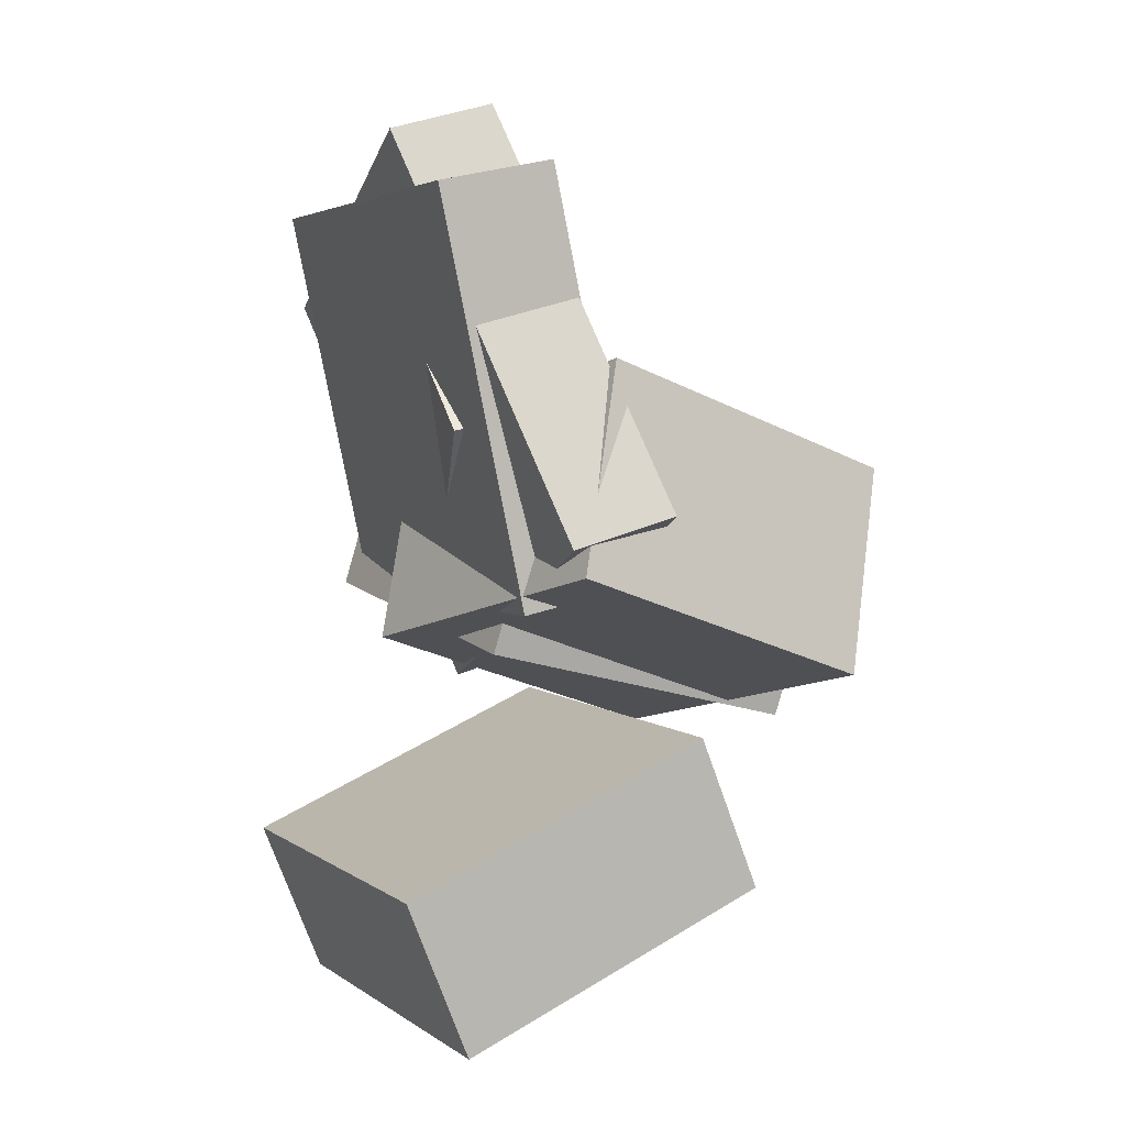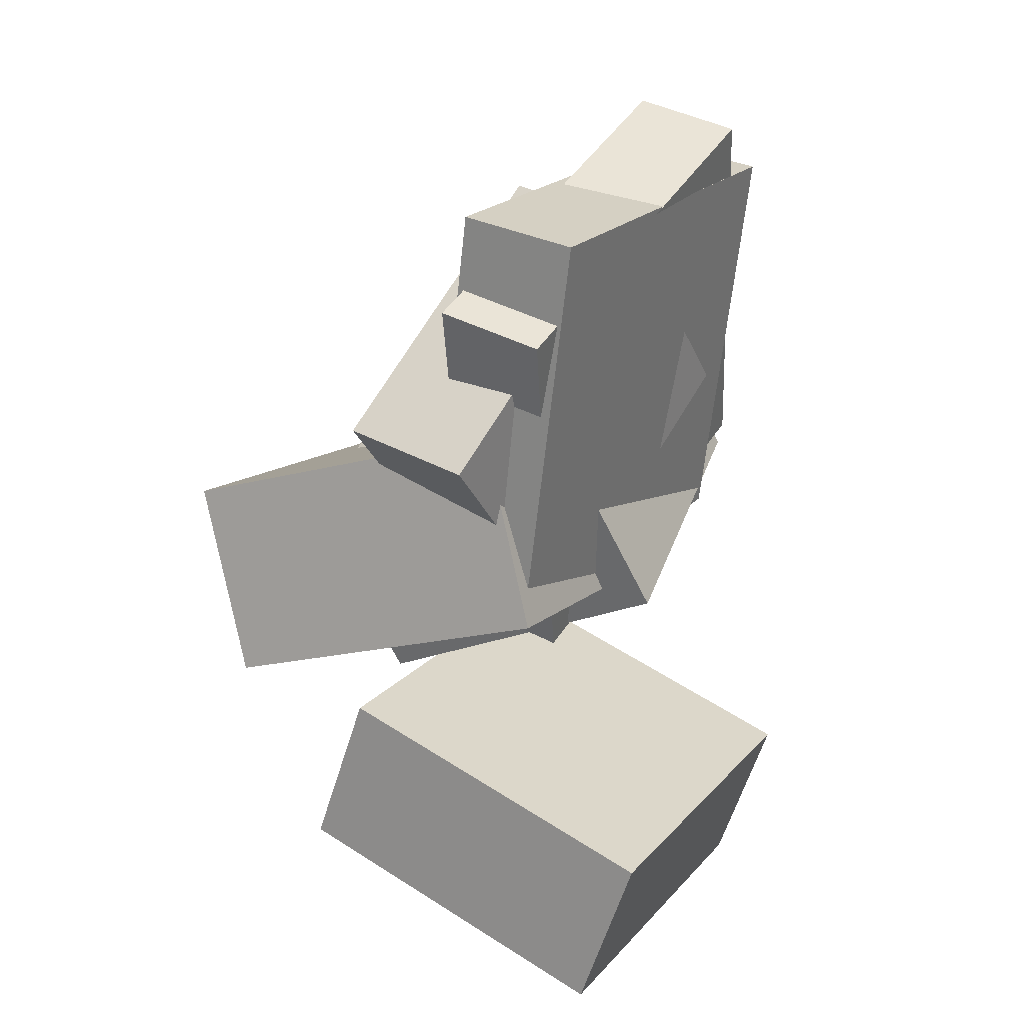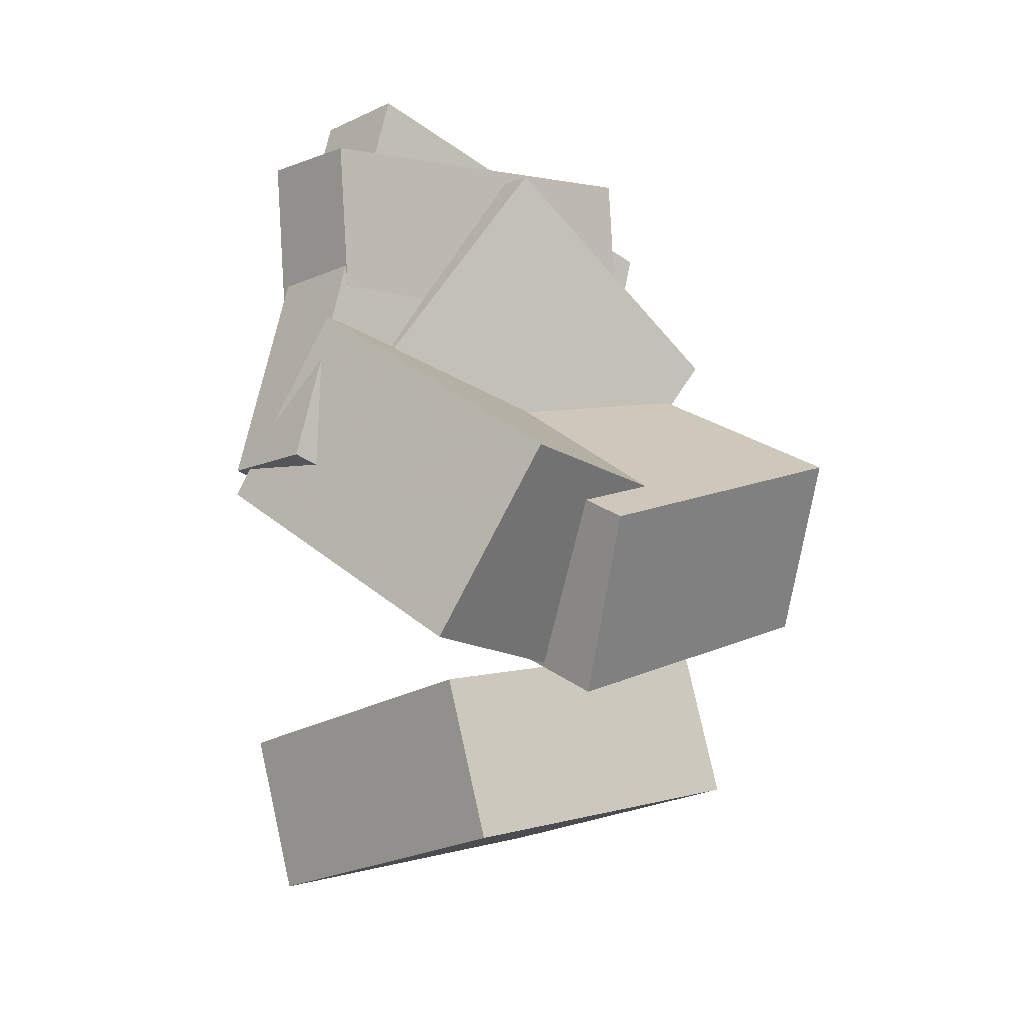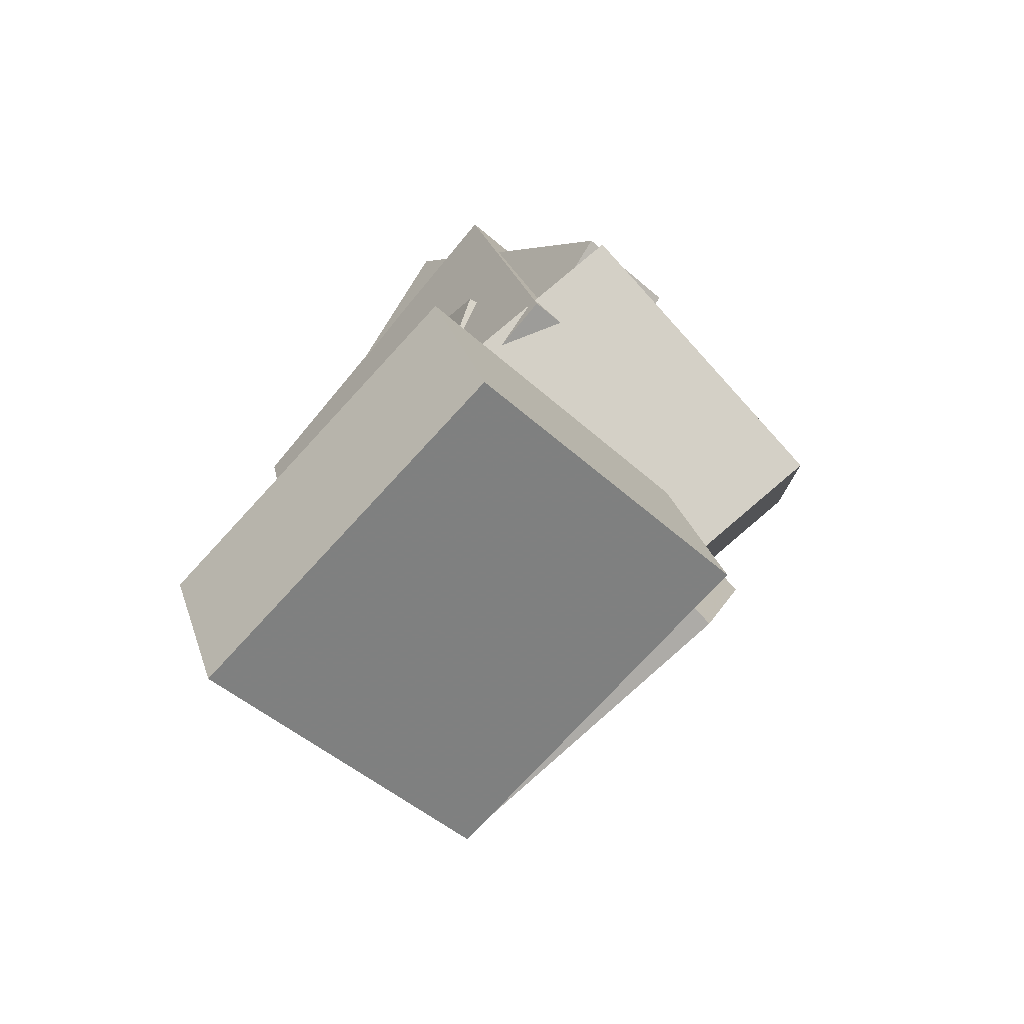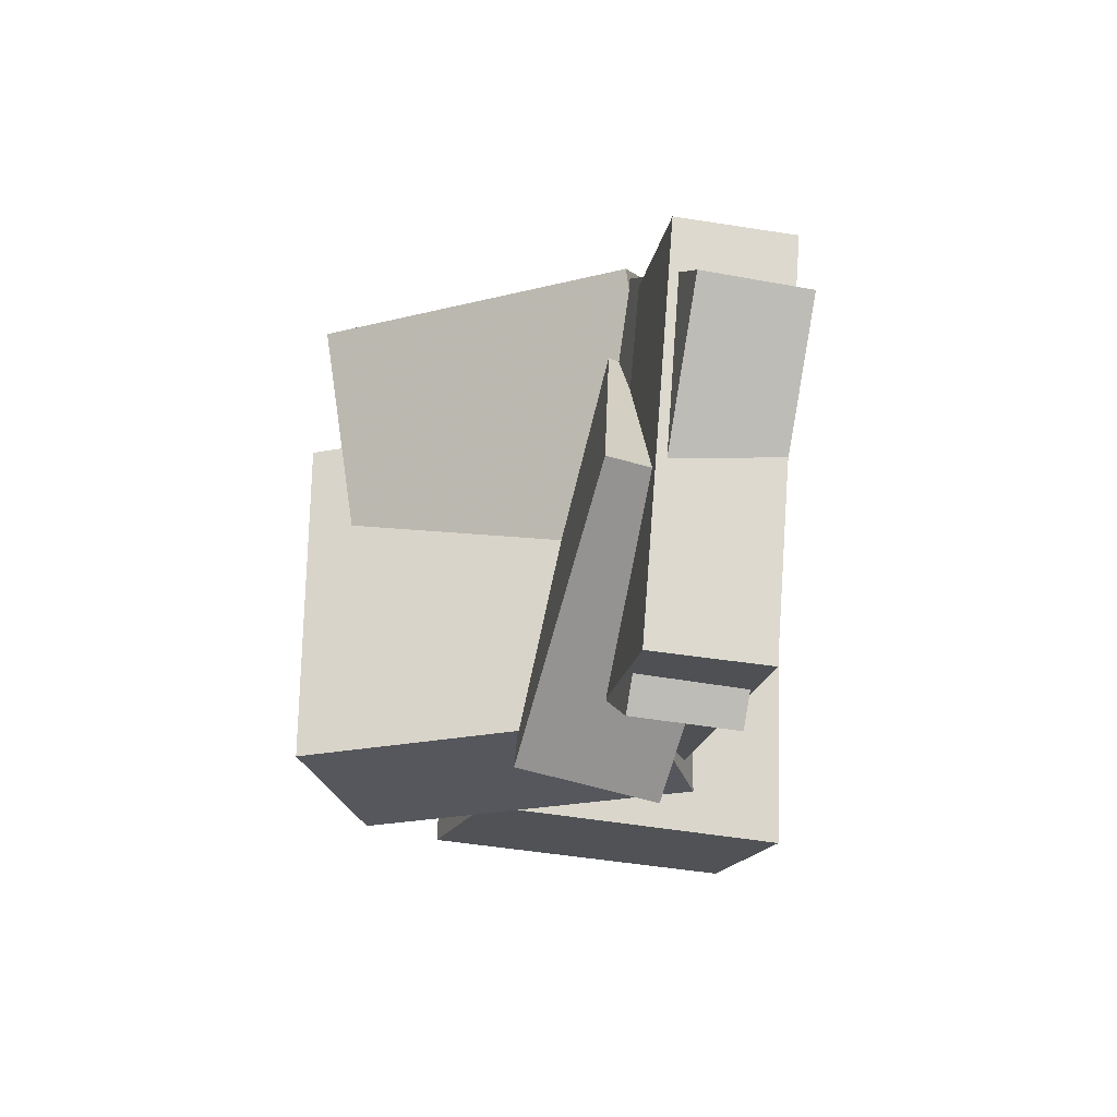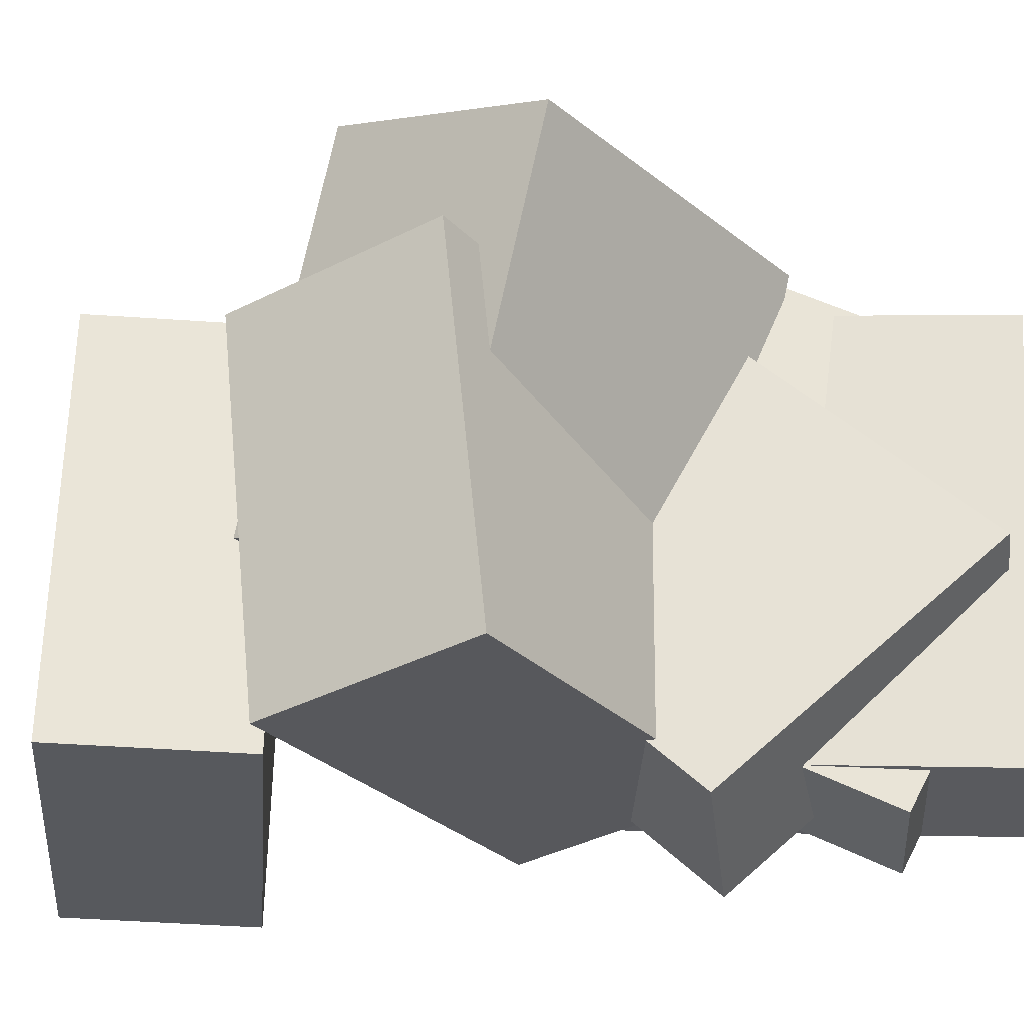
<metadata>
{"format":"obj","ext":"obj","renderer":"f3d","projection":"perspective","resolution":1024,"background":"white","views":[{"elev":8.3,"azim":-24.7,"up":"+Y"},{"elev":16.5,"azim":-148.4,"up":"+Y"},{"elev":6.8,"azim":49.1,"up":"+Y"},{"elev":-72.7,"azim":-39.4,"up":"+Y"},{"elev":66.7,"azim":-174.8,"up":"+Y"},{"elev":-33.4,"azim":106.5,"up":"+Z"}]}
</metadata>
<code>
v 0.03141 -0.03374 -0.06373
v -0.09945 -0.05566 -0.07854
v 0.02194 0.1586 -0.2648
v -0.1089 0.1367 -0.2796
v -0.02806 0.1807 0.1442
v -0.1589 0.1588 0.1294
v -0.03753 0.3731 -0.0569
v -0.1684 0.3511 -0.07171
f 1.0 7.0 5.0
f 1.0 3.0 7.0
f 1.0 4.0 3.0
f 1.0 2.0 4.0
f 3.0 8.0 7.0
f 3.0 4.0 8.0
f 5.0 7.0 8.0
f 5.0 8.0 6.0
f 1.0 5.0 6.0
f 1.0 6.0 2.0
f 2.0 6.0 8.0
f 2.0 8.0 4.0
v -0.1923 0.347 -0.2212
v -0.1875 0.3782 0.167
v -0.08177 0.3664 -0.2241
v -0.07689 0.3976 0.164
v -0.1251 -0.03261 -0.1915
v -0.1202 -0.001391 0.1967
v -0.01451 -0.01325 -0.1944
v -0.009625 0.01797 0.1937
f 9.0 15.0 13.0
f 9.0 11.0 15.0
f 9.0 12.0 11.0
f 9.0 10.0 12.0
f 11.0 16.0 15.0
f 11.0 12.0 16.0
f 13.0 15.0 16.0
f 13.0 16.0 14.0
f 9.0 13.0 14.0
f 9.0 14.0 10.0
f 10.0 14.0 16.0
f 10.0 16.0 12.0
v -0.1733 -0.05186 -0.02364
v -0.1008 0.04301 0.2823
v -0.1104 0.1301 -0.09498
v -0.03785 0.2249 0.2109
v 0.1157 -0.1649 -0.05709
v 0.1882 -0.07006 0.2488
v 0.1786 0.01702 -0.1284
v 0.2512 0.1119 0.1775
f 17.0 23.0 21.0
f 17.0 19.0 23.0
f 17.0 20.0 19.0
f 17.0 18.0 20.0
f 19.0 24.0 23.0
f 19.0 20.0 24.0
f 21.0 23.0 24.0
f 21.0 24.0 22.0
f 17.0 21.0 22.0
f 17.0 22.0 18.0
f 18.0 22.0 24.0
f 18.0 24.0 20.0
v -0.1436 -0.02683 -0.2138
v -0.1137 -0.0509 0.1106
v -0.09034 0.1542 -0.2053
v -0.06042 0.1301 0.1192
v 0.1767 -0.1194 -0.2502
v 0.2066 -0.1434 0.07425
v 0.23 0.06167 -0.2417
v 0.2599 0.0376 0.08276
f 25.0 31.0 29.0
f 25.0 27.0 31.0
f 25.0 28.0 27.0
f 25.0 26.0 28.0
f 27.0 32.0 31.0
f 27.0 28.0 32.0
f 29.0 31.0 32.0
f 29.0 32.0 30.0
f 25.0 29.0 30.0
f 25.0 30.0 26.0
f 26.0 30.0 32.0
f 26.0 32.0 28.0
v -0.1885 -0.4239 -0.1823
v -0.168 -0.4088 0.1772
v -0.2464 -0.2717 -0.1854
v -0.2259 -0.2566 0.1742
v 0.1204 -0.3068 -0.2049
v 0.141 -0.2918 0.1547
v 0.06257 -0.1546 -0.2079
v 0.08312 -0.1396 0.1516
f 33.0 39.0 37.0
f 33.0 35.0 39.0
f 33.0 36.0 35.0
f 33.0 34.0 36.0
f 35.0 40.0 39.0
f 35.0 36.0 40.0
f 37.0 39.0 40.0
f 37.0 40.0 38.0
f 33.0 37.0 38.0
f 33.0 38.0 34.0
f 34.0 38.0 40.0
f 34.0 40.0 36.0
v -0.1727 0.2564 -0.2473
v -0.2009 0.4251 0.08634
v -0.07261 0.2801 -0.2508
v -0.1008 0.4488 0.08279
v -0.08103 -0.1024 -0.0582
v -0.1092 0.0663 0.2754
v 0.0191 -0.07864 -0.06174
v -0.009066 0.09003 0.2719
f 41.0 47.0 45.0
f 41.0 43.0 47.0
f 41.0 44.0 43.0
f 41.0 42.0 44.0
f 43.0 48.0 47.0
f 43.0 44.0 48.0
f 45.0 47.0 48.0
f 45.0 48.0 46.0
f 41.0 45.0 46.0
f 41.0 46.0 42.0
f 42.0 46.0 48.0
f 42.0 48.0 44.0

</code>
